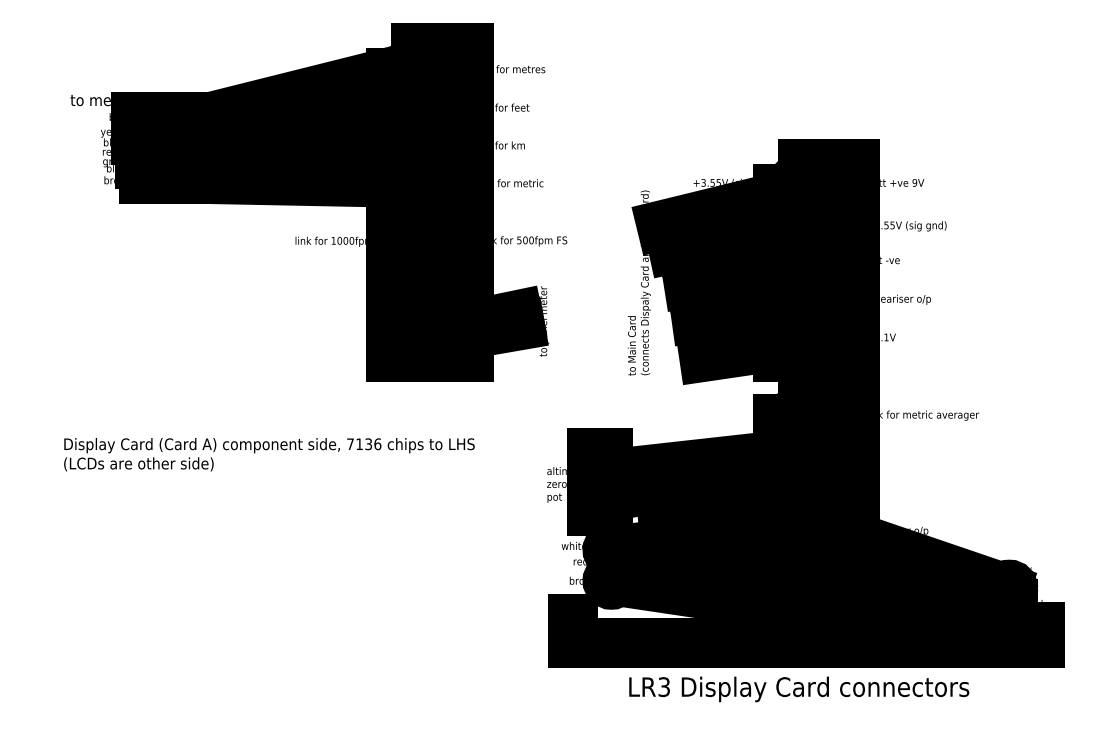
<metadata>
{"format":"dxf","ext":"dxf","renderer":"ezdxf+matplotlib","layout":"modelspace","background":"white","min_lineweight":24,"dpi":150}
</metadata>
<code>
0
SECTION
2
ENTITIES
0
LWPOLYLINE
8
1
90
        5
70
     0
43
0
10
120
20
190
10
140
20
190
10
140
20
110
10
120
20
110
10
120
20
190
0
LINE
8
1
10
120
20
180
30
0
11
140
21
180
31
0
0
LINE
8
1
10
120
20
170
30
0
11
140
21
170
31
0
0
LINE
8
1
10
120
20
160
30
0
11
140
21
160
31
0
0
LINE
8
1
10
120
20
150
30
0
11
140
21
150
31
0
0
LINE
8
1
10
120
20
140
30
0
11
140
21
140
31
0
0
LINE
8
1
10
120
20
130
30
0
11
140
21
130
31
0
0
LINE
8
1
10
120
20
120
30
0
11
140
21
120
31
0
0
CIRCLE
8
1
10
125
20
185
30
0
40
1
0
CIRCLE
8
1
10
135
20
185
30
0
40
1
0
CIRCLE
8
1
10
135
20
175
30
0
40
1
0
CIRCLE
8
1
10
125
20
175
30
0
40
1
0
CIRCLE
8
1
10
125
20
165
30
0
40
1
0
CIRCLE
8
1
10
135
20
165
30
0
40
1
0
CIRCLE
8
1
10
125
20
155
30
0
40
1
0
CIRCLE
8
1
10
135
20
155
30
0
40
1
0
CIRCLE
8
1
10
135
20
145
30
0
40
1
0
CIRCLE
8
1
10
125
20
145
30
0
40
1
0
CIRCLE
8
1
10
125
20
135
30
0
40
1
0
CIRCLE
8
1
10
135
20
135
30
0
40
1
0
CIRCLE
8
1
10
135
20
125
30
0
40
1
0
CIRCLE
8
1
10
125
20
125
30
0
40
1
0
CIRCLE
8
1
10
125
20
115
30
0
40
1
0
CIRCLE
8
1
10
135
20
115
30
0
40
1
0
TEXT
8
1
10
127
20
183
30
0
40
1.5
1
1
7
ARIALB
0
TEXT
8
1
10
137
20
183
30
0
40
1.5
1
2
7
ARIALB
0
TEXT
8
1
10
127
20
173
30
0
40
1.5
1
1
7
ARIALB
0
TEXT
8
1
10
137
20
173
30
0
40
1.5
1
2
7
ARIALB
0
TEXT
8
1
10
127
20
162
30
0
40
1.5
1
1
7
ARIALB
0
TEXT
8
1
10
137
20
162
30
0
40
1.5
1
2
7
ARIALB
0
TEXT
8
1
10
137
20
152
30
0
40
1.5
1
2
7
ARIALB
0
TEXT
8
1
10
127
20
152
30
0
40
1.5
1
1
7
ARIALB
0
TEXT
8
1
10
127
20
142
30
0
40
1.5
1
1
7
ARIALB
0
TEXT
8
1
10
137
20
142
30
0
40
1.5
1
2
7
ARIALB
0
TEXT
8
1
10
127
20
132
30
0
40
1.5
1
1
7
ARIALB
0
TEXT
8
1
10
137
20
132
30
0
40
1.5
1
2
7
ARIALB
0
TEXT
8
1
10
128
20
123
30
0
40
1.5
1
1
7
ARIALB
0
TEXT
8
1
10
137
20
123
30
0
40
1.5
1
2
7
ARIALB
0
TEXT
8
1
10
128
20
113
30
0
40
1.5
1
1
7
ARIALB
0
TEXT
8
1
10
137
20
113
30
0
40
1.5
1
2
7
ARIALB
0
TEXT
8
1
10
181
20
22
30
0
40
5
1
LR3 Display Card connectors
7
ARIALB
0
TEXT
8
1
10
142
20
183.4
30
0
40
2
1
link for metres
7
ARIALB
0
TEXT
8
1
10
141.7
20
173.5
30
0
40
2
1
link for feet
7
ARIALB
0
TEXT
8
1
10
141.7
20
163.7
30
0
40
2
1
link for km
7
ARIALB
0
TEXT
8
1
10
142.3
20
153.9
30
0
40
2
1
link for metric
7
ARIALB
0
TEXT
8
1
10
143.1
20
139.1
30
0
40
2
1
link for 500fpm FS
7
ARIALB
0
LINE
8
1
10
125
20
185
30
0
11
135
21
185
31
0
0
LINE
8
1
10
125
20
175
30
0
11
135
21
175
31
0
0
LINE
8
1
10
125
20
165
30
0
11
135
21
165
31
0
0
LINE
8
1
10
125
20
155
30
0
11
135
21
155
31
0
0
LINE
8
1
10
135
20
145
30
0
11
135
21
135
31
0
0
LINE
8
1
10
125
20
145
30
0
11
125
21
135
31
0
0
LINE
8
1
10
125
20
115
30
0
11
152.7
21
120.8
31
0
0
LINE
8
1
10
135
20
115
30
0
11
153.3
21
118.2
31
0
0
TEXT
8
1
10
160.4
20
109.9
30
0
40
2
1
to panel meter
50
90
7
ARIALB
0
LINE
8
1
10
220
20
150
30
0
11
240
21
150
31
0
0
LINE
8
1
10
220
20
140
30
0
11
240
21
140
31
0
0
LINE
8
1
10
220
20
130
30
0
11
240
21
130
31
0
0
LINE
8
1
10
220
20
120
30
0
11
240
21
120
31
0
0
LINE
8
1
10
220
20
110
30
0
11
240
21
110
31
0
0
CIRCLE
8
1
10
225
20
155
30
0
40
1
0
CIRCLE
8
1
10
235
20
155
30
0
40
1
0
CIRCLE
8
1
10
235
20
145
30
0
40
1
0
CIRCLE
8
1
10
225
20
145
30
0
40
1
0
CIRCLE
8
1
10
225
20
135
30
0
40
1
0
CIRCLE
8
1
10
235
20
135
30
0
40
1
0
CIRCLE
8
1
10
225
20
125
30
0
40
1
0
CIRCLE
8
1
10
235
20
125
30
0
40
1
0
CIRCLE
8
1
10
235
20
115
30
0
40
1
0
CIRCLE
8
1
10
225
20
115
30
0
40
1
0
TEXT
8
1
10
227
20
153
30
0
40
1.5
1
1
7
ARIALB
0
TEXT
8
1
10
237
20
153
30
0
40
1.5
1
2
7
ARIALB
0
TEXT
8
1
10
227
20
143
30
0
40
1.5
1
1
7
ARIALB
0
TEXT
8
1
10
237
20
143
30
0
40
1.5
1
2
7
ARIALB
0
TEXT
8
1
10
227
20
132
30
0
40
1.5
1
1
7
ARIALB
0
TEXT
8
1
10
237
20
132
30
0
40
1.5
1
2
7
ARIALB
0
TEXT
8
1
10
237
20
122
30
0
40
1.5
1
2
7
ARIALB
0
TEXT
8
1
10
227
20
122
30
0
40
1.5
1
1
7
ARIALB
0
TEXT
8
1
10
227
20
112
30
0
40
1.5
1
1
7
ARIALB
0
TEXT
8
1
10
237
20
112
30
0
40
1.5
1
2
7
ARIALB
0
LINE
8
1
10
220
20
80
30
0
11
240
21
80
31
0
0
LINE
8
1
10
220
20
70
30
0
11
240
21
70
31
0
0
LINE
8
1
10
220
20
60
30
0
11
240
21
60
31
0
0
LINE
8
1
10
220
20
50
30
0
11
240
21
50
31
0
0
LINE
8
1
10
220
20
40
30
0
11
240
21
40
31
0
0
CIRCLE
8
1
10
225
20
85
30
0
40
1
0
CIRCLE
8
1
10
235
20
85
30
0
40
1
0
CIRCLE
8
1
10
225
20
75
30
0
40
1
0
CIRCLE
8
1
10
225
20
65
30
0
40
1
0
CIRCLE
8
1
10
235
20
65
30
0
40
1
0
CIRCLE
8
1
10
225
20
55
30
0
40
1
0
CIRCLE
8
1
10
235
20
55
30
0
40
1
0
CIRCLE
8
1
10
235
20
45
30
0
40
1
0
CIRCLE
8
1
10
225
20
45
30
0
40
1
0
TEXT
8
1
10
227
20
83
30
0
40
1.5
1
1
7
ARIALB
0
TEXT
8
1
10
237
20
83
30
0
40
1.5
1
2
7
ARIALB
0
TEXT
8
1
10
227
20
73
30
0
40
1.5
1
1
7
ARIALB
0
TEXT
8
1
10
227
20
62
30
0
40
1.5
1
1
7
ARIALB
0
TEXT
8
1
10
237
20
62
30
0
40
1.5
1
2
7
ARIALB
0
TEXT
8
1
10
237
20
52
30
0
40
1.5
1
2
7
ARIALB
0
TEXT
8
1
10
227
20
52
30
0
40
1.5
1
1
7
ARIALB
0
TEXT
8
1
10
227
20
42
30
0
40
1.5
1
1
7
ARIALB
0
TEXT
8
1
10
237
20
42
30
0
40
1.5
1
2
7
ARIALB
0
LWPOLYLINE
8
1
90
        3
70
     0
43
0
10
220
20
160
10
240
20
160
10
240
20
110
0
LWPOLYLINE
8
1
90
        2
70
     0
43
0
10
220
20
160
10
220
20
110
0
LWPOLYLINE
8
1
90
        3
70
     0
43
0
10
220
20
100
10
240
20
100
10
240
20
40
0
LWPOLYLINE
8
1
90
        2
70
     0
43
0
10
220
20
40
10
220
20
100
0
LINE
8
1
10
220
20
90
30
0
11
240
21
90
31
0
0
CIRCLE
8
1
10
225
20
95
30
0
40
1
0
CIRCLE
8
1
10
235
20
95
30
0
40
1
0
TEXT
8
1
10
95
20
139
30
0
40
2
1
link for 1000fpm FS
7
ARIALB
0
TEXT
8
1
10
154.8
20
116.9
30
0
40
2
1
+
7
ARIALB
0
TEXT
8
1
10
154.2
20
120.7
30
0
40
2
1
-
7
ARIALB
0
TEXT
8
1
10
243
20
154
30
0
40
2
1
Batt +ve 9V
7
ARIALB
0
TEXT
8
1
10
243
20
143
30
0
40
2
1
3.55V (sig gnd)
7
ARIALB
0
TEXT
8
1
10
242
20
134
30
0
40
2
1
Batt -ve
7
ARIALB
0
TEXT
8
1
10
243
20
124
30
0
40
2
1
Lineariser o/p
7
ARIALB
0
TEXT
8
1
10
243
20
114
30
0
40
2
1
7.1V
7
ARIALB
0
TEXT
8
1
10
210
20
114
30
0
40
2
1
7.1V
7
ARIALB
0
TEXT
8
1
10
208
20
133
30
0
40
2
1
Batt -ve
7
ARIALB
0
TEXT
8
1
10
198
20
154
30
0
40
2
1
3.55V (sig gnd)
7
ARIALB
0
TEXT
8
1
10
203
20
144
30
0
40
2
1
Climb signal
7
ARIALB
0
LINE
8
1
10
220
20
110
30
0
11
220
21
100
31
0
0
LINE
8
1
10
240
20
110
30
0
11
240
21
100
31
0
0
LINE
8
1
10
225
20
95
30
0
11
235
21
95
31
0
0
TEXT
8
1
10
243
20
94
30
0
40
2
1
link for metric averager
7
ARIALB
0
MTEXT
8
1
10
160.2
20
72.16
30
0
40
2
41
0
71
     7
72
     1
1
altimeter \Pzero \Ppot
7
ARIALB
0
LINE
8
1
10
225
20
75
30
0
11
225
21
65
31
0
0
TEXT
8
1
10
243
20
64
30
0
40
2
1
lineariser o/p
7
ARIALB
0
TEXT
8
1
10
243
20
46
30
0
40
2
1
mB offset
7
ARIALB
0
TEXT
8
1
10
219
20
33
30
0
40
2
1
altitude / mB switch
7
ARIALB
0
TEXT
8
1
10
191
20
52
30
0
40
2
1
alti DVM i/p -ve
7
ARIALB
0
TEXT
8
1
10
191
20
64
30
0
40
2
1
alti zero
7
ARIALB
0
TEXT
8
1
10
243
20
53
30
0
40
2
1
alti DVM i/p +ve
7
ARIALB
0
CIRCLE
8
1
10
280
20
50
30
0
40
1
0
CIRCLE
8
1
10
280
20
43
30
0
40
1
0
CIRCLE
8
1
10
274
20
46
30
0
40
1
0
CIRCLE
8
1
10
177
20
60
30
0
40
1
0
CIRCLE
8
1
10
185
20
56
30
0
40
1
0
CIRCLE
8
1
10
177
20
52
30
0
40
1
0
LINE
8
1
10
225
20
65
30
0
11
178
21
60
31
0
0
LINE
8
1
10
184
20
56
30
0
11
178
21
56
31
0
0
LINE
8
1
10
275
20
46
30
0
11
281
21
46
31
0
0
LINE
8
1
10
225
20
55
30
0
11
186
21
56
31
0
0
LINE
8
1
10
225
20
45
30
0
11
178
21
52
31
0
0
LINE
8
1
10
279
20
50
30
0
11
235
21
65
31
0
0
LINE
8
1
10
236
20
55
30
0
11
273
21
46
31
0
0
LINE
8
1
10
235
20
45
30
0
11
279
21
43
31
0
0
MTEXT
8
1
10
35
20
80
30
0
40
3
41
0
71
     7
72
     1
1
Display Card (Card A) component side, 7136 chips to LHS\P(LCDs are other side)
7
ARIALB
0
TEXT
8
1
10
142.4
20
112.7
30
0
40
2
1
red
7
ARIALB
0
TEXT
8
1
10
142.3
20
120.4
30
0
40
2
1
black
7
ARIALB
0
LINE
8
1
10
125
20
185
30
0
11
73
21
172
31
0
0
LINE
8
1
10
135
20
185
30
0
11
81
21
168
31
0
0
LINE
8
1
10
124
20
175
30
0
11
85
21
166
31
0
0
LINE
8
1
10
125
20
175
30
0
11
89
21
163
31
0
0
LINE
8
1
10
125
20
165
30
0
11
88
21
160
31
0
0
LINE
8
1
10
125
20
155
30
0
11
74
21
156
31
0
0
LINE
8
1
10
135
20
156
30
0
11
73
21
159
31
0
0
TEXT
8
1
10
36.87
20
174.9
30
0
40
3
1
to metres/feet switch
7
ARIALB
0
TEXT
8
1
10
44.73
20
167.3
30
0
40
2
1
yellow
7
ARIALB
0
TEXT
8
1
10
46.9
20
171
30
0
40
2
1
black
7
ARIALB
0
TEXT
8
1
10
45.4
20
164.5
30
0
40
2
1
blue
7
ARIALB
0
TEXT
8
1
10
45.27
20
159.6
30
0
40
2
1
green
7
ARIALB
0
TEXT
8
1
10
46.2
20
157.7
30
0
40
2
1
blue
7
ARIALB
0
TEXT
8
1
10
45.53
20
154.7
30
0
40
2
1
brown
7
ARIALB
0
LINE
8
1
10
73
20
172
30
0
11
54
21
172
31
0
0
LINE
8
1
10
81
20
168
30
0
11
54
21
168
31
0
0
LINE
8
1
10
85
20
166
30
0
11
54
21
166
31
0
0
LINE
8
1
10
89
20
163
30
0
11
55
21
163
31
0
0
LINE
8
1
10
88
20
160
30
0
11
55
21
160
31
0
0
LINE
8
1
10
73
20
159
30
0
11
56
21
159
31
0
0
LINE
8
1
10
74
20
156
30
0
11
56
21
156
31
0
0
TEXT
8
1
10
45.13
20
162.1
30
0
40
2
1
red
7
ARIALB
0
LINE
8
1
10
235
20
155
30
0
11
190
21
144
31
0
0
LINE
8
1
10
225
20
145
30
0
11
193
21
138
31
0
0
LINE
8
1
10
235
20
145
30
0
11
196
21
134
31
0
0
LINE
8
1
10
235
20
135
30
0
11
197
21
129
31
0
0
LINE
8
1
10
235
20
125
30
0
11
199
21
120
31
0
0
LINE
8
1
10
235
20
115
30
0
11
201
21
110
31
0
0
TEXT
8
1
10
188
20
139.6
30
0
40
2
1
yellow
7
ARIALB
0
TEXT
8
1
10
190.5
20
129.5
30
0
40
2
1
black
7
ARIALB
0
TEXT
8
1
10
192.2
20
120.7
30
0
40
2
1
green
7
ARIALB
0
TEXT
8
1
10
195.1
20
111
30
0
40
2
1
brown
7
ARIALB
0
TEXT
8
1
10
190.4
20
145.8
30
0
40
2
1
red
7
ARIALB
0
TEXT
8
1
10
191
20
135
30
0
40
2
1
white
7
ARIALB
0
MTEXT
8
1
10
187.2
20
105
30
0
40
2
41
0
71
     7
72
     1
1
to Main Card\P(connects Dispaly Card and Main Card)
7
ARIALB
11
-1e-15
21
1
31
0
0
LINE
8
1
10
235
20
85
30
0
11
183
21
75
31
0
0
LINE
8
1
10
225
20
75
30
0
11
190
21
72
31
0
0
LINE
8
1
10
225
20
85
30
0
11
189
21
81
31
0
0
TEXT
8
1
10
175
20
74
30
0
40
2
1
black
7
ARIALB
0
TEXT
8
1
10
181
20
81
30
0
40
2
1
red
7
ARIALB
0
TEXT
8
1
10
181
20
70
30
0
40
2
1
yellow
7
ARIALB
0
TEXT
8
1
10
278
20
54
30
0
40
2
1
yellow
7
ARIALB
0
TEXT
8
1
10
283
20
45
30
0
40
2
1
black
7
ARIALB
0
TEXT
8
1
10
282
20
39
30
0
40
2
1
blue
7
ARIALB
0
TEXT
8
1
10
164
20
60
30
0
40
2
1
white
7
ARIALB
0
TEXT
8
1
10
167
20
56
30
0
40
2
1
red
7
ARIALB
0
TEXT
8
1
10
166
20
51
30
0
40
2
1
brown
7
ARIALB
0
TEXT
8
1
10
167
20
46
30
0
40
2
1
top of switch
7
ARIALB
0
TEXT
8
1
10
262.4
20
38
30
0
40
2
1
top of switch
7
ARIALB
0
LINE
8
1
10
167
20
42
30
0
11
167
21
36
31
0
0
LINE
8
1
10
167
20
36
30
0
11
288
21
36
31
0
0
LINE
8
1
10
288
20
36
30
0
11
288
21
40
31
0
0
LINE
8
1
10
176
20
85
30
0
11
172
21
85
31
0
0
LINE
8
1
10
172
20
85
30
0
11
172
21
70
31
0
0
LINE
8
1
10
172
20
70
30
0
11
176
21
70
31
0
0
ENDSEC
0
EOF

</code>
